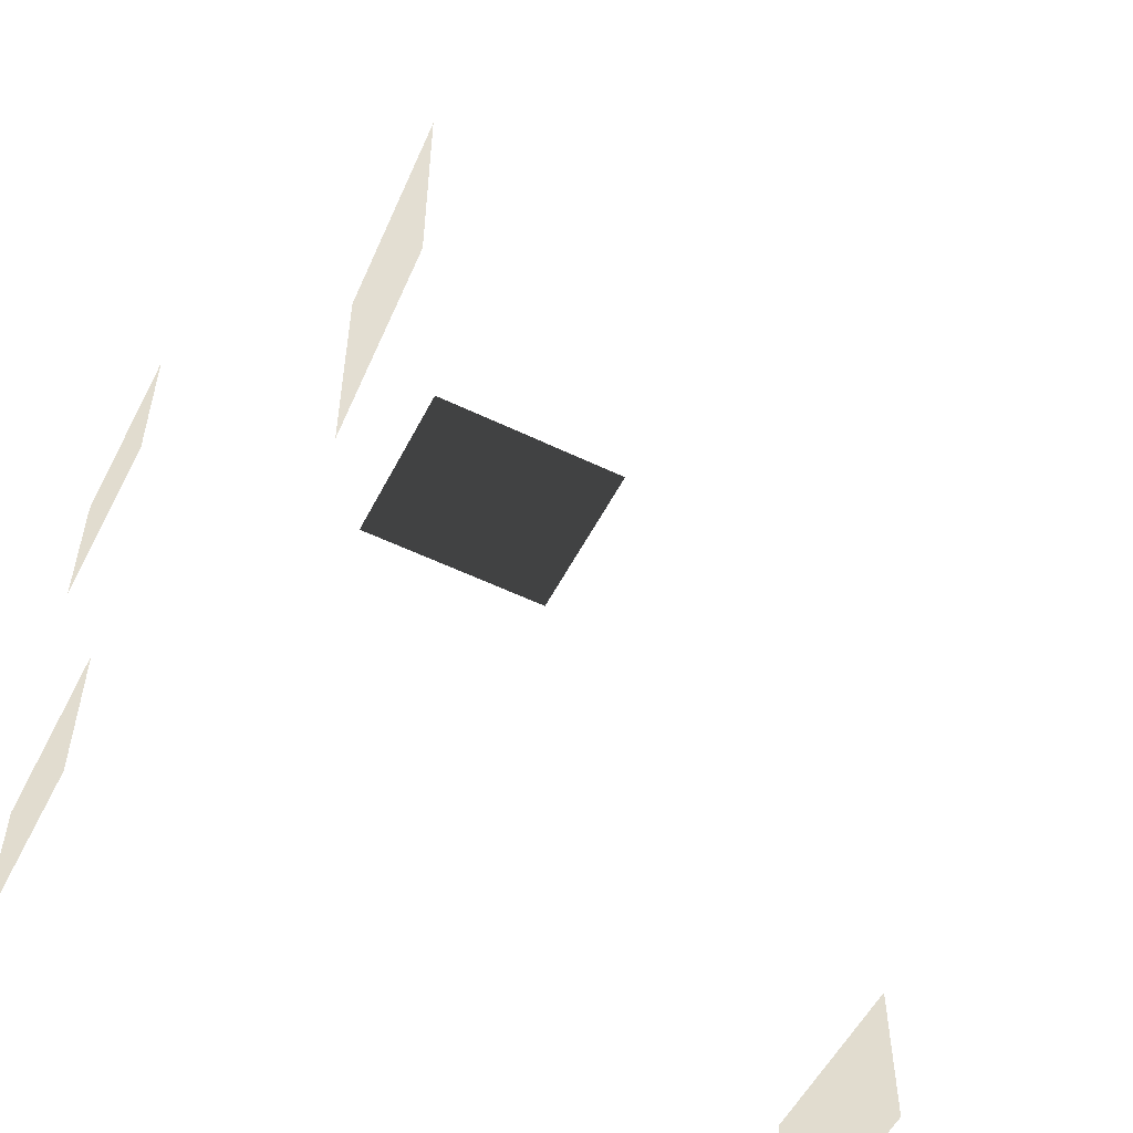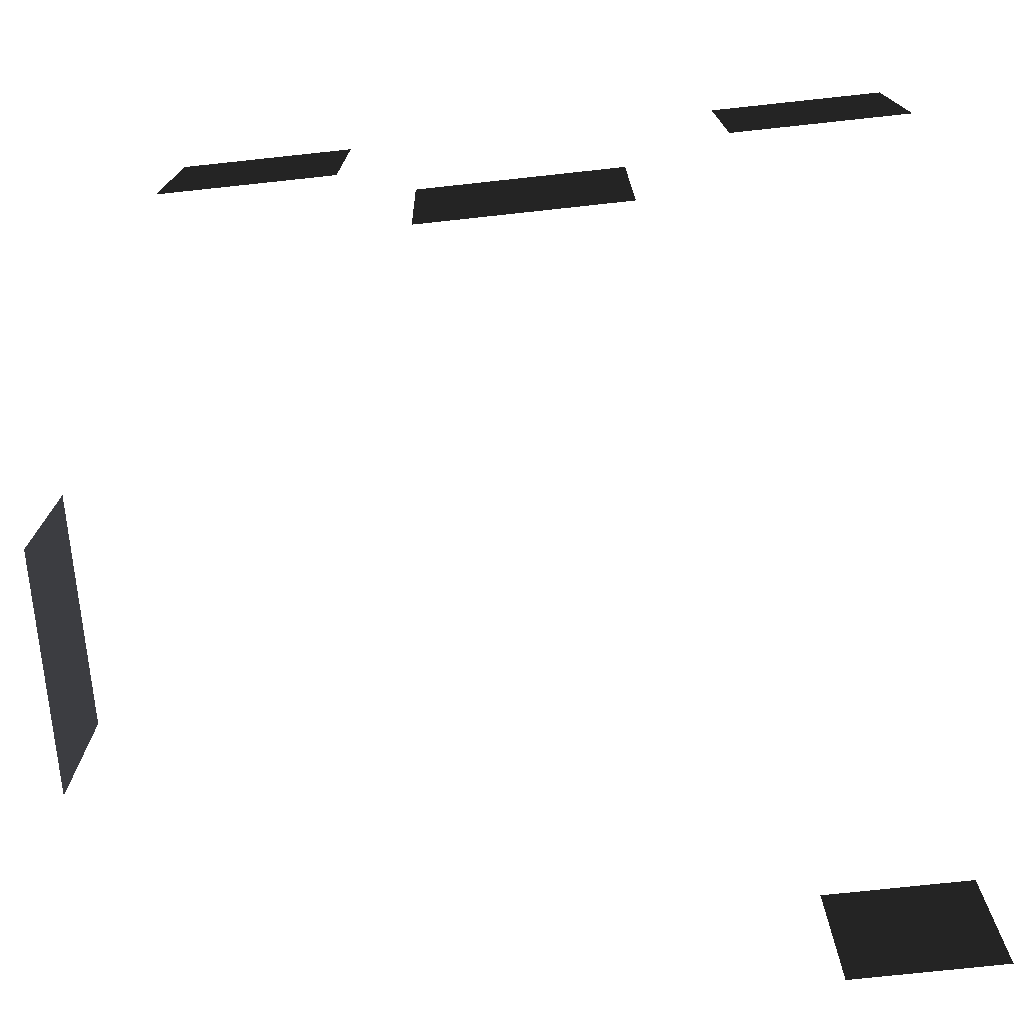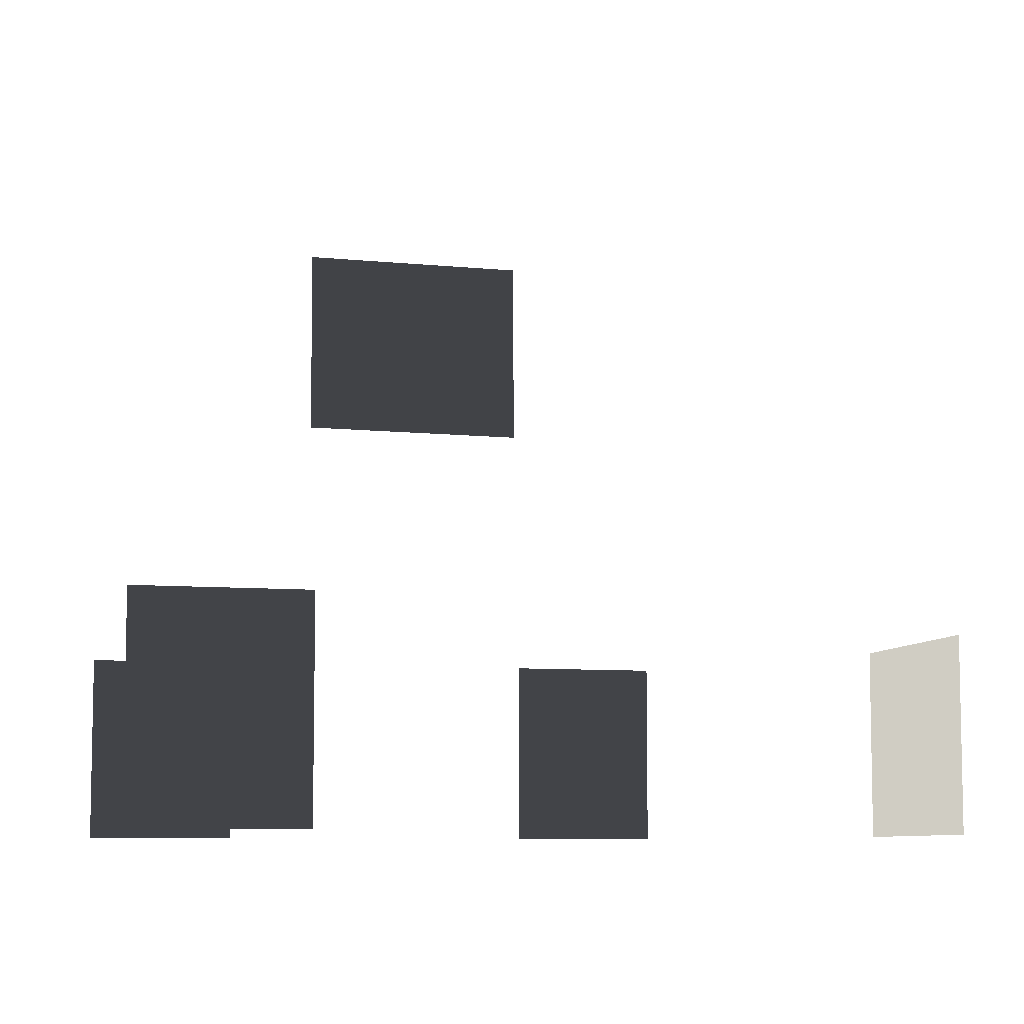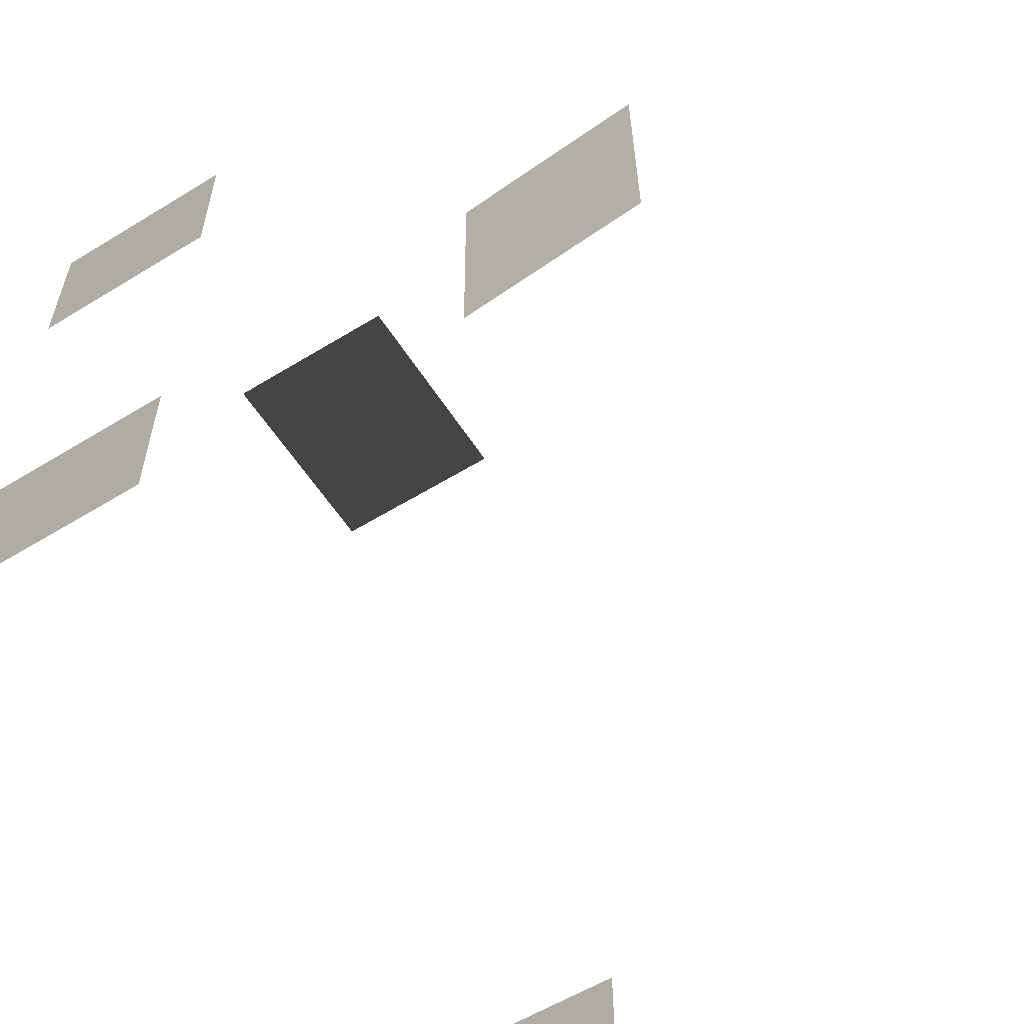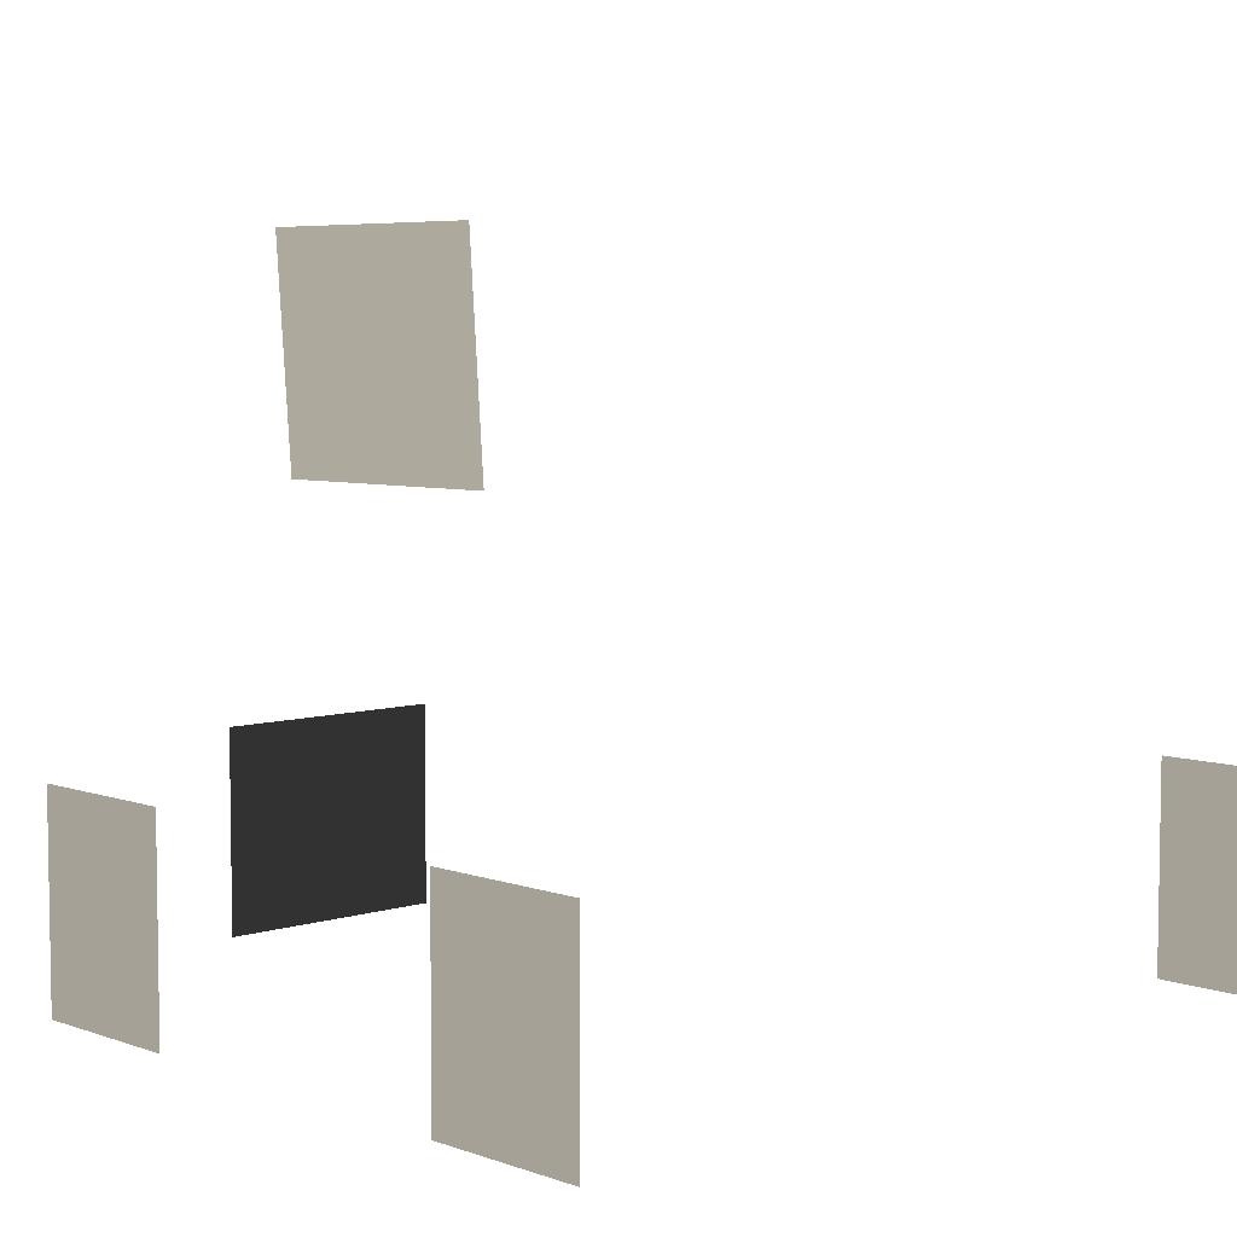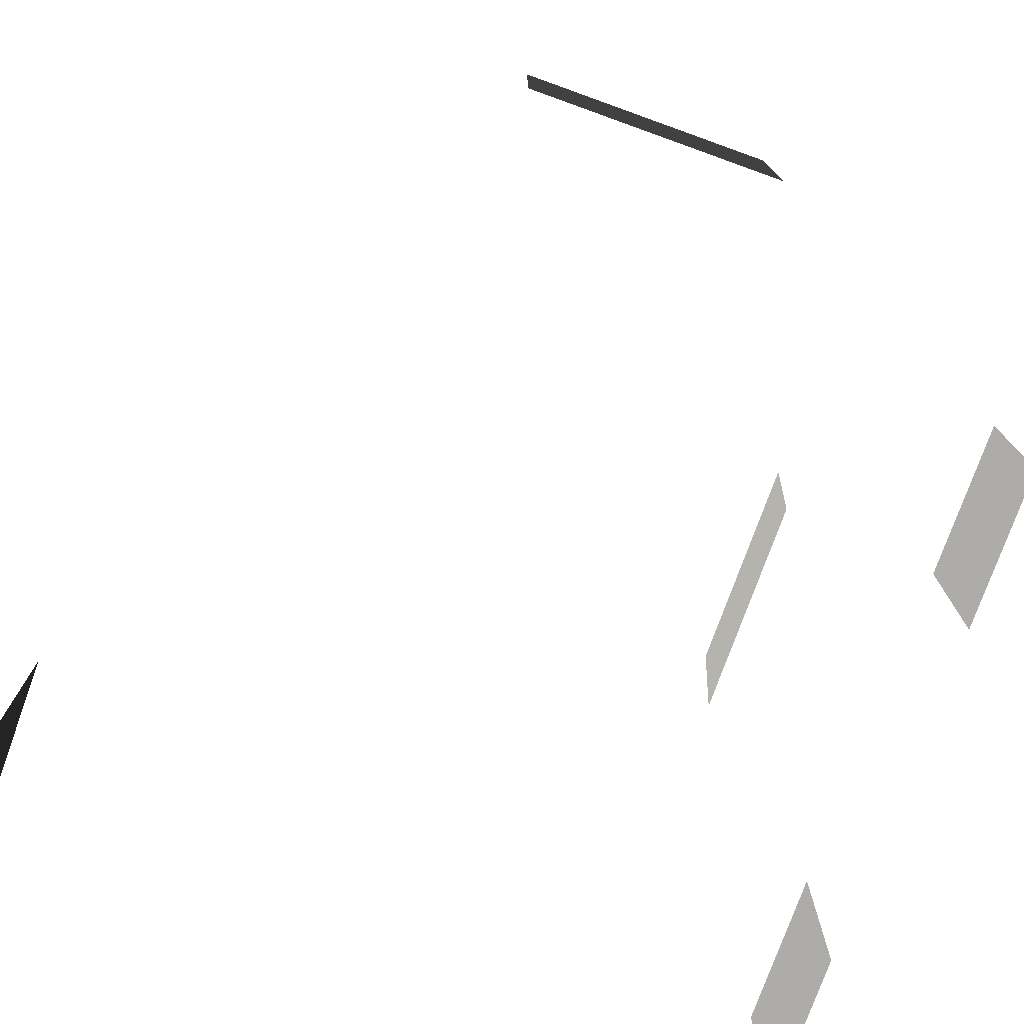
<metadata>
{"format":"obj","ext":"obj","renderer":"f3d","projection":"perspective","resolution":1024,"background":"white","views":[{"elev":-55.0,"azim":-27.0,"up":"+Y"},{"elev":-75.5,"azim":-83.9,"up":"+Z"},{"elev":-7.9,"azim":75.8,"up":"+Z"},{"elev":-58.3,"azim":-57.6,"up":"+Y"},{"elev":6.2,"azim":-43.1,"up":"+Z"},{"elev":-76.8,"azim":160.2,"up":"+Z"}]}
</metadata>
<code>
v -0.09804 -2.184 0.1429
v -0.09806 -2.184 -1.338
v -0.09806 -3.35 -1.338
v -0.09804 -3.35 0.1429
v -6.012 0.6414 0.1429
v -6.012 0.6415 -1.338
v -6.012 1.808 -1.338
v -6.012 1.808 0.143
v -6.012 -3.044 0.1429
v -6.012 -3.044 -1.338
v -6.012 -1.877 -1.338
v -6.012 -1.877 0.1429
v -2.604 3.009 0.143
v -2.604 3.009 -1.338
v -2.021 3.009 -1.338
v -2.021 3.009 0.143
v -3.187 3.009 0.143
v -3.187 3.009 -1.338
v -3.77 3.009 0.143
v -3.77 3.009 -1.338
v -3.187 3.009 -1.338
v -3.187 3.009 0.143
v -5.272 -0.1854 3.526
v -5.186 -0.1978 2.048
v -5.185 0.3853 2.043
v -5.272 0.3977 3.521
v -5.273 -0.7686 3.531
v -5.186 -0.7809 2.053
v -5.273 -1.352 3.536
v -5.186 -1.364 2.057
v -5.186 -0.7809 2.053
v -5.273 -0.7686 3.531
g Building_small_t1.015_37617_215
f 1 3 2
f 1 4 3
f 5 7 6
f 5 8 7
f 9 11 10
f 9 12 11
f 13 15 14
f 13 16 15
f 17 13 14
f 17 14 18
f 19 21 20
f 19 22 21
f 23 25 24
f 23 26 25
f 27 23 24
f 27 24 28
f 29 31 30
f 29 32 31

</code>
